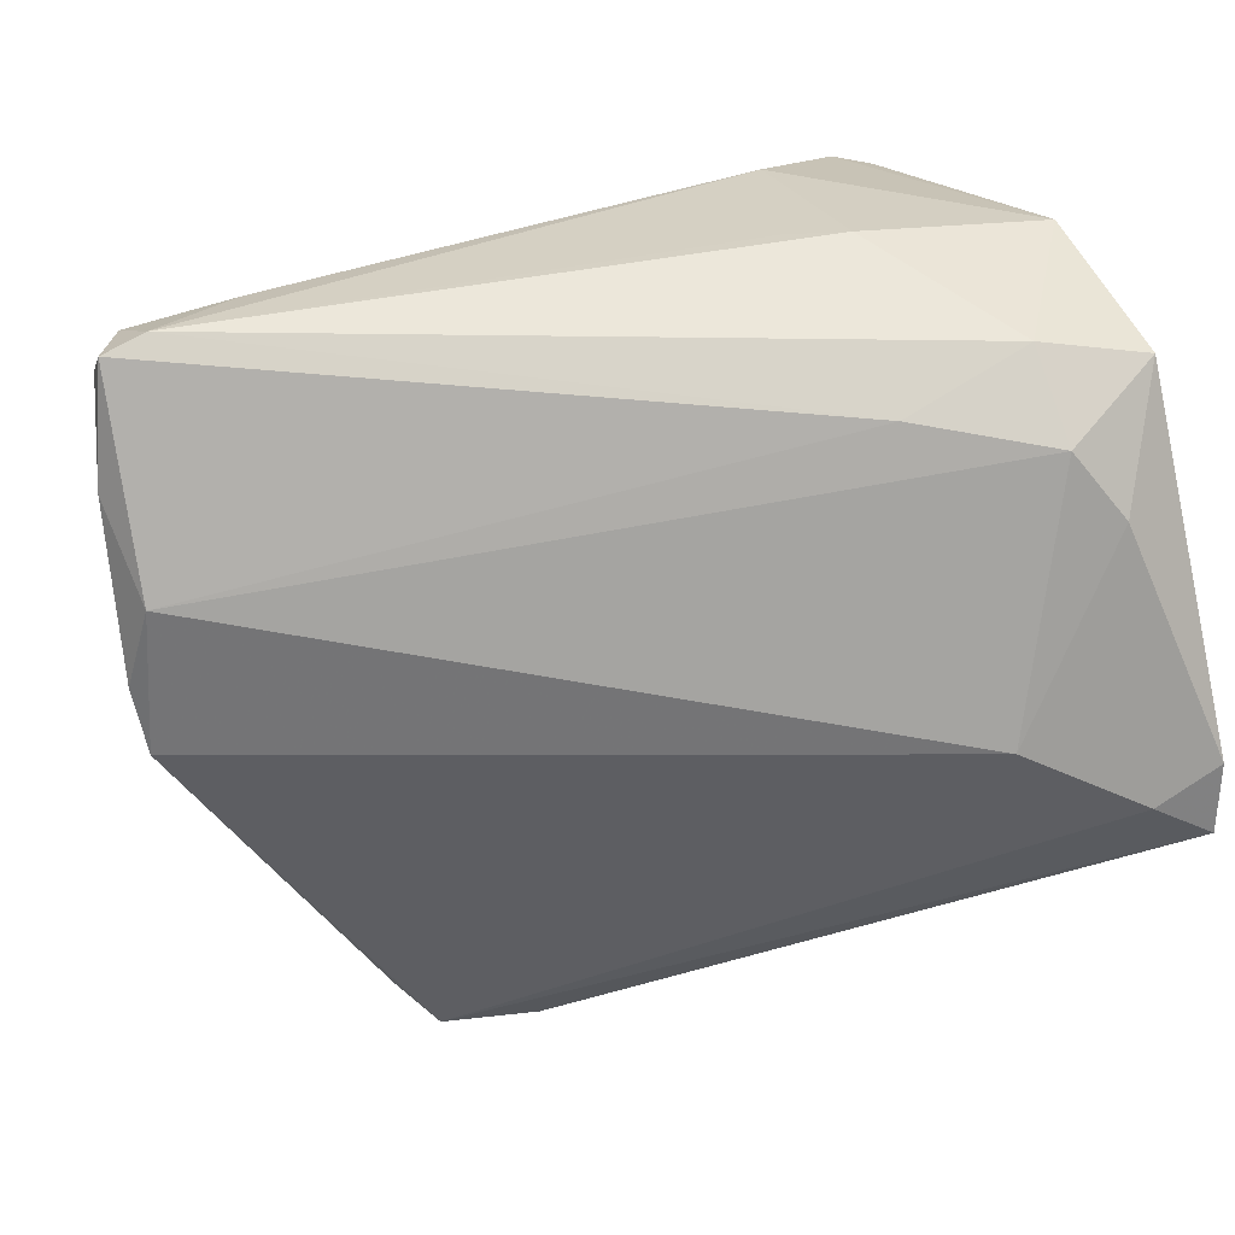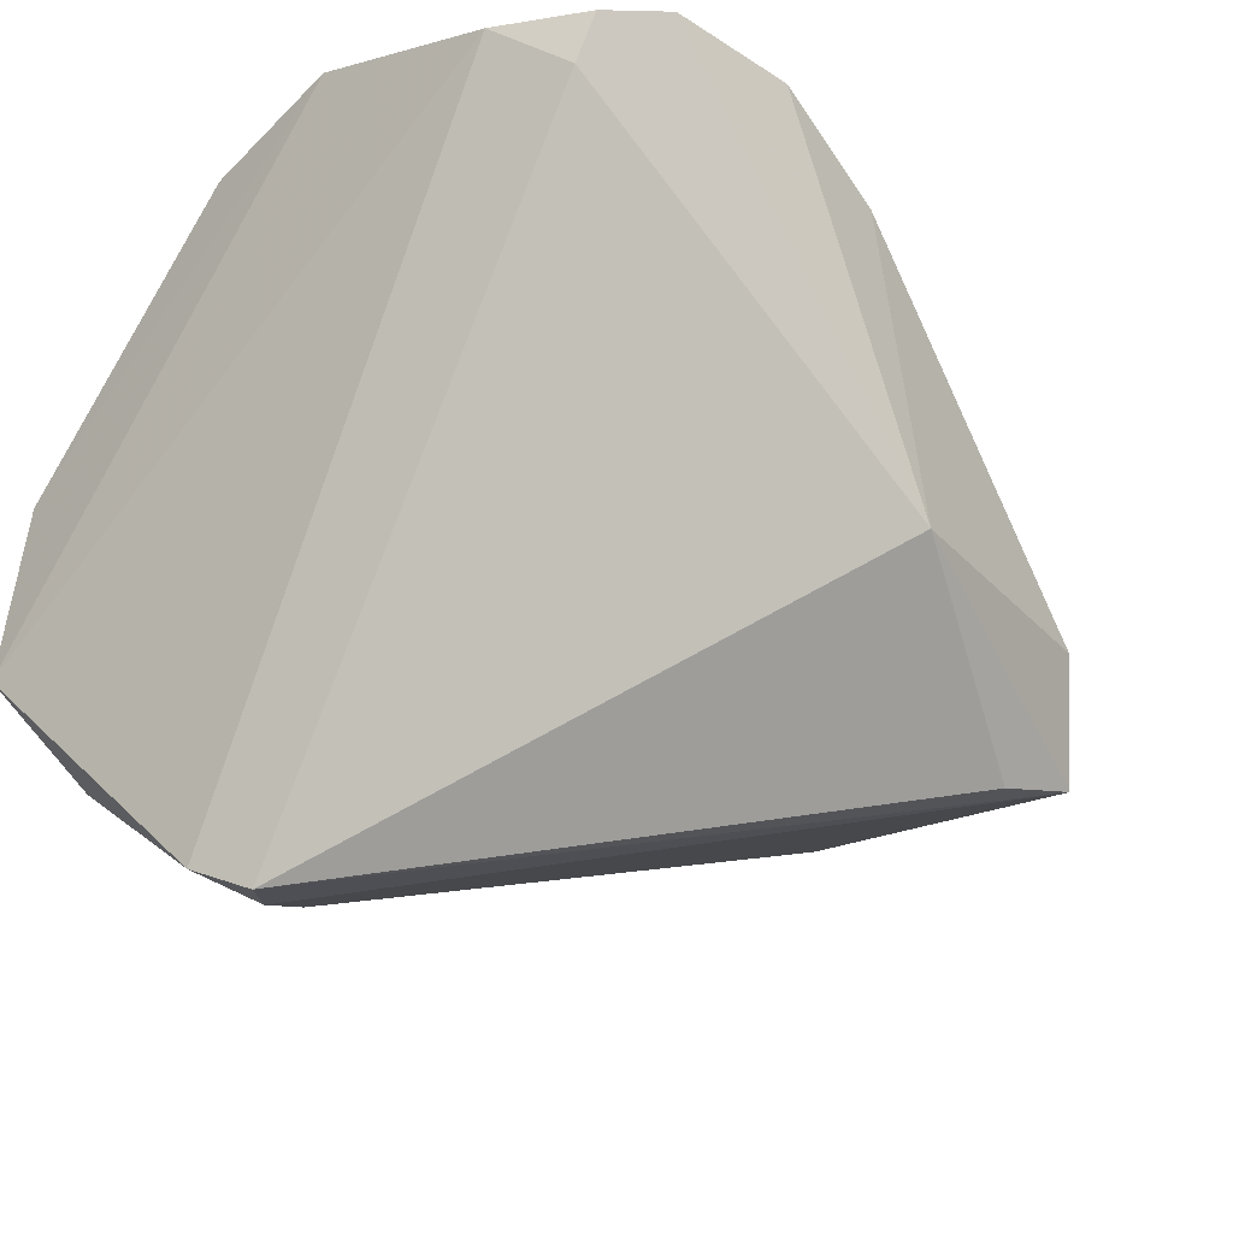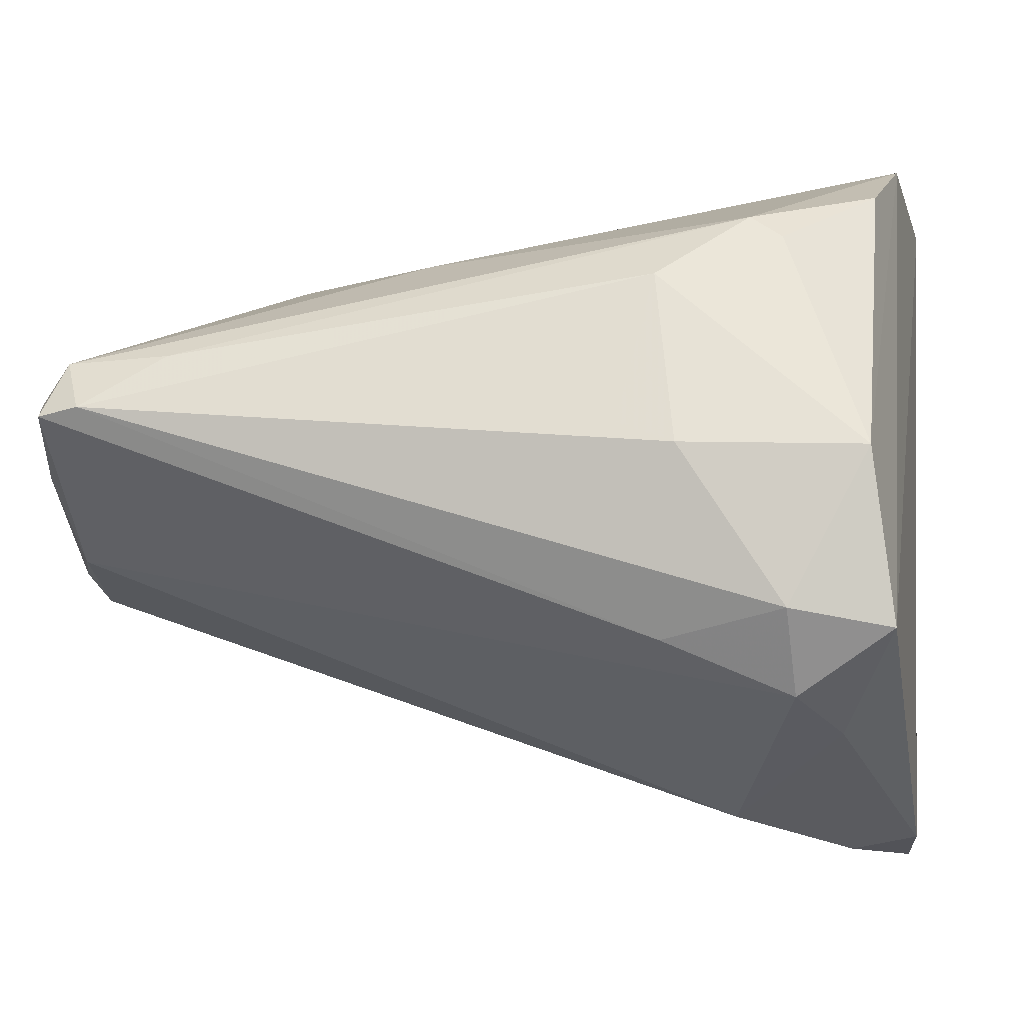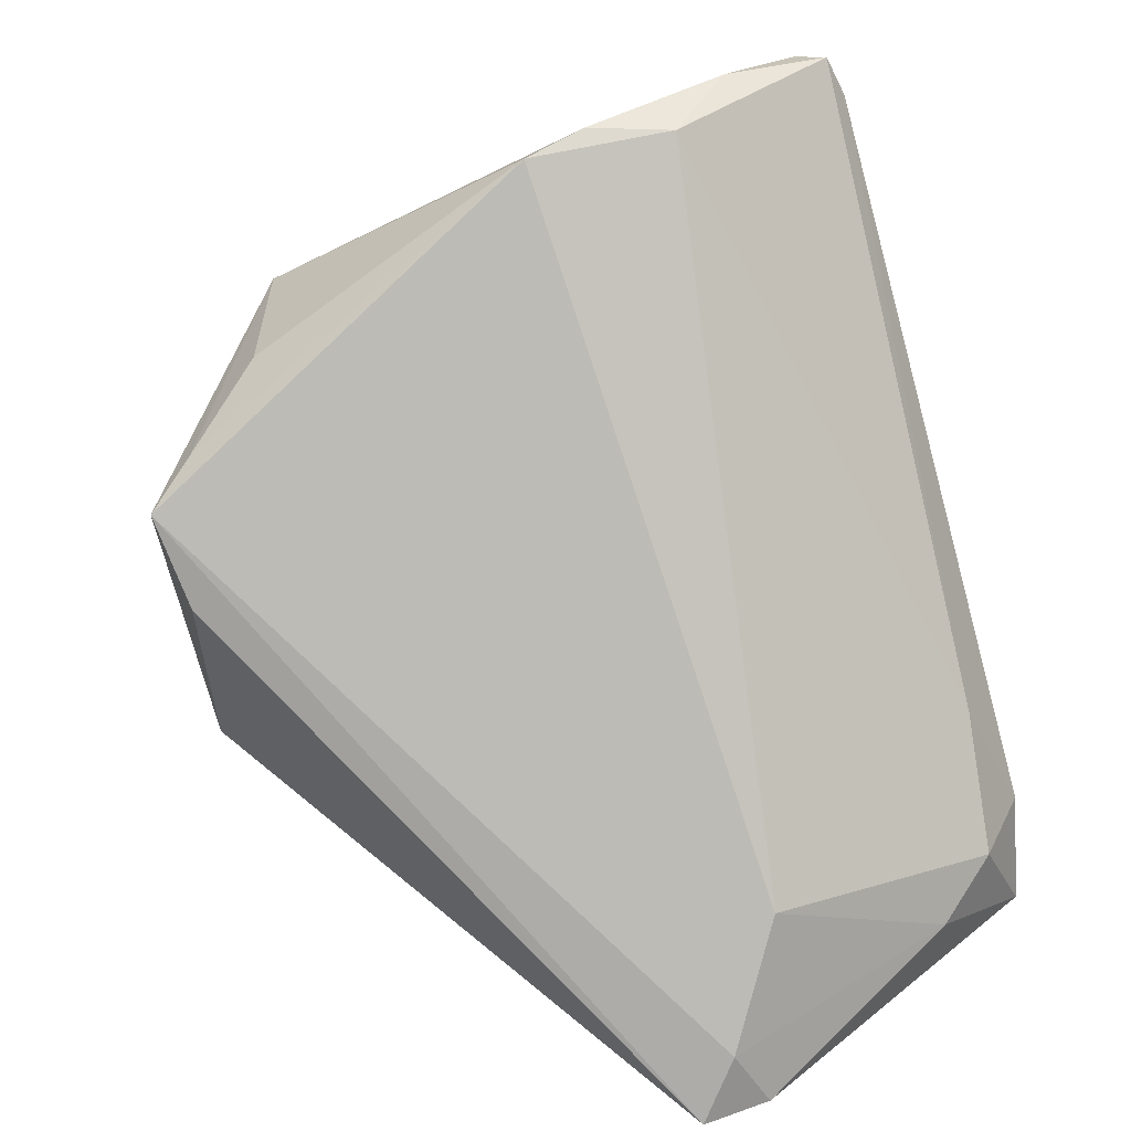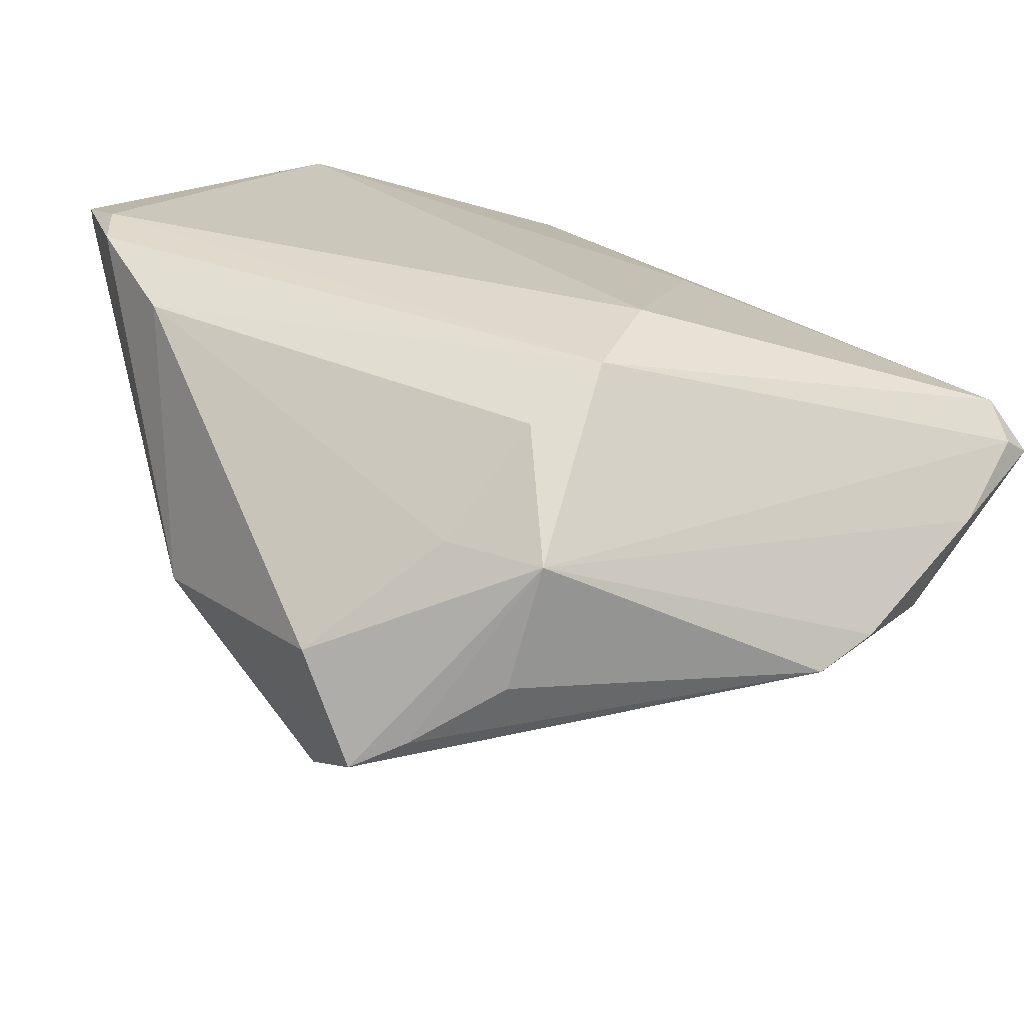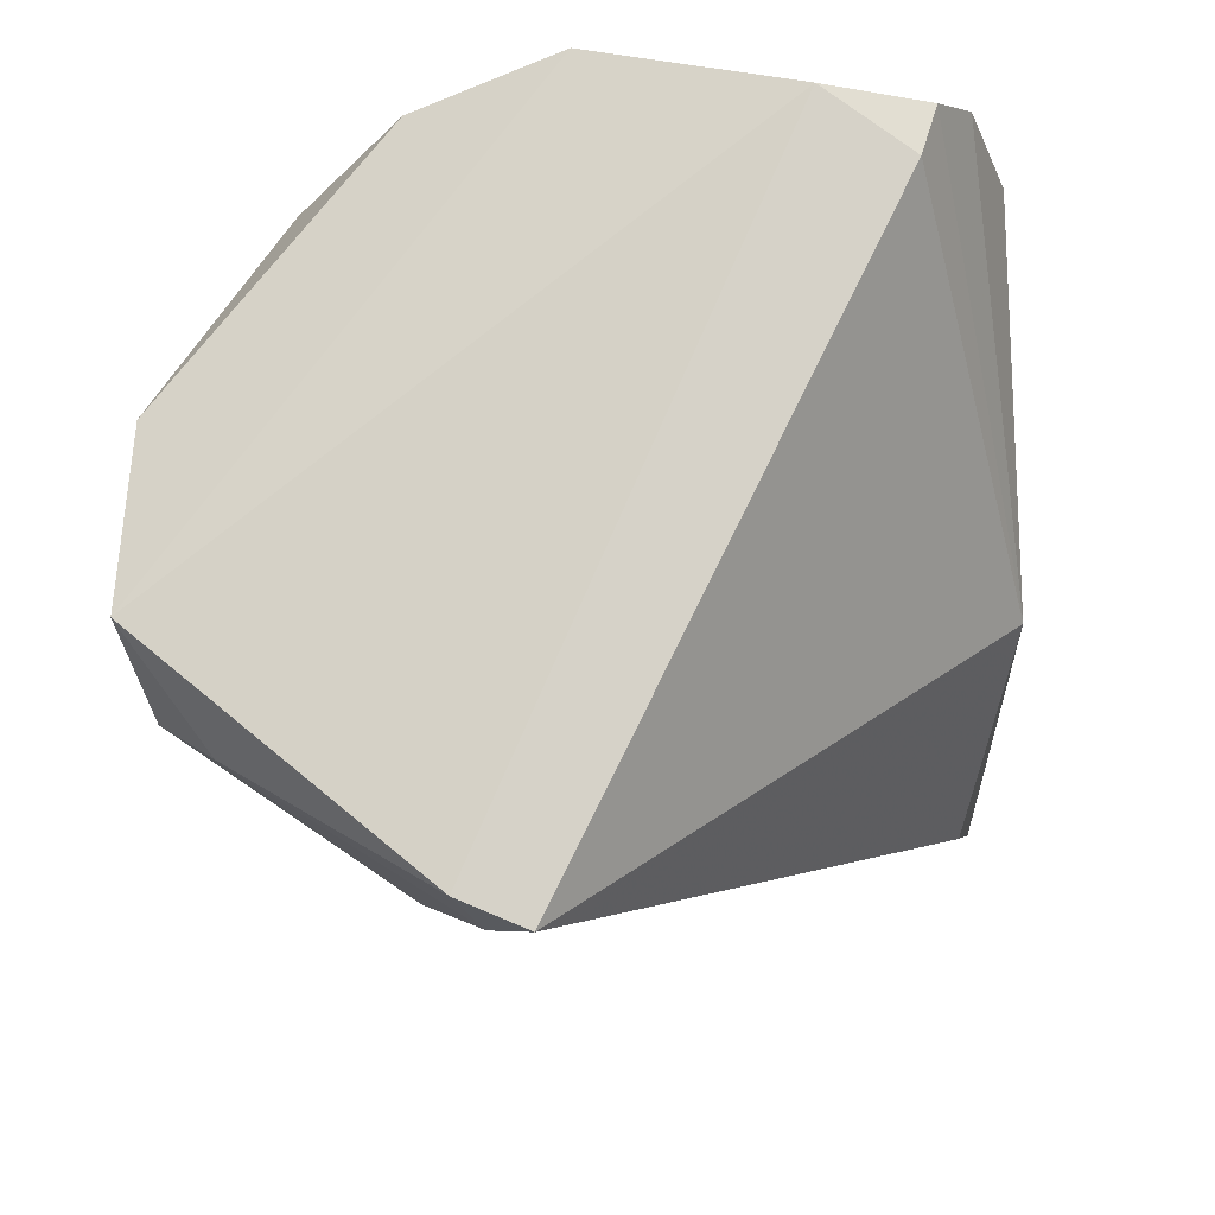
<metadata>
{"format":"obj","ext":"obj","renderer":"f3d","projection":"perspective","resolution":1024,"background":"white","views":[{"elev":53.0,"azim":165.3,"up":"+Y"},{"elev":-22.8,"azim":-52.3,"up":"+Z"},{"elev":-0.4,"azim":-170.3,"up":"+Z"},{"elev":-67.0,"azim":105.1,"up":"+Z"},{"elev":10.9,"azim":56.8,"up":"+Z"},{"elev":-14.7,"azim":-85.0,"up":"+Z"}]}
</metadata>
<code>
v -0.04548 0.03961 0.006941
v 0.047 0.02462 -0.006048
v -0.03745 0.03844 -0.02015
v -0.02757 -0.04156 0.03441
v -0.02486 0.04307 0.007178
v -0.03672 0.04307 -0.01042
v -0.0455 0.0154 0.03636
v 0.02526 -0.03809 -0.02055
v -0.01397 -0.0418 0.02709
v 0.04914 0.03088 0.003712
v -0.03253 -0.03856 0.03686
v -0.007707 -0.04307 -0.004727
v 0.0417 0.04307 0.01142
v 0.03243 -0.01884 0.01699
v 0.04943 0.008941 -0.01117
v -0.05011 -0.02344 0.03601
v -0.05011 0.009234 -0.0385
v -0.02931 0.01489 -0.03591
v -0.01843 0.0423 0.009229
v 0.03292 -0.009629 0.02316
v -0.02174 0.03415 0.02605
v -0.04254 0.007005 -0.04039
v 0.04715 0.03867 0.01195
v -0.02289 0.04007 -0.0141
v 0.04027 -0.02238 0.002778
v 0.05011 0.01554 -0.007635
v -0.04815 0.04053 -0.01256
v 0.021 -0.04133 -0.007698
v 0.01468 -0.03672 -0.02279
v -0.04229 0.03191 -0.02455
v 0.02998 -0.02846 0.004608
v -0.03545 0.02725 0.03067
v -0.04874 -0.03296 0.02905
v -0.04026 -0.03806 0.03701
v 0.02622 0.0005485 0.02779
v -0.04778 -0.0007076 0.04155
v -0.04768 -0.03461 0.03462
v 0.03628 -0.02433 -0.01118
v -0.04914 0.001934 -0.04155
v 0.02939 -0.03294 -0.01761
v 0.0324 0.03926 0.01721
v 0.04651 0.04208 0.01039
v 0.04413 0.03857 0.01647
v 0.006106 0.02195 0.02849
v -0.03177 0.02707 0.03294
f 16 27 17
f 43 44 35
f 34 12 4
f 39 22 8
f 17 22 39
f 19 5 21
f 6 5 13
f 5 19 13
f 13 19 21
f 13 43 42
f 6 27 1
f 1 5 6
f 21 5 1
f 3 27 6
f 26 25 15
f 15 2 26
f 42 43 23
f 34 4 11
f 20 43 35
f 35 11 20
f 20 11 4
f 20 23 43
f 25 23 20
f 8 25 28
f 28 12 8
f 8 12 29
f 29 39 8
f 12 39 29
f 37 12 34
f 34 16 37
f 33 16 17
f 17 39 33
f 33 37 16
f 33 39 12
f 12 37 33
f 41 13 21
f 43 13 41
f 27 16 36
f 36 1 27
f 36 16 34
f 34 11 36
f 36 11 35
f 35 44 36
f 24 3 6
f 6 13 24
f 24 13 42
f 42 2 24
f 2 3 24
f 18 3 2
f 2 15 18
f 8 22 18
f 18 15 8
f 17 27 30
f 27 3 30
f 30 22 17
f 30 18 22
f 3 18 30
f 38 15 25
f 42 23 10
f 26 2 10
f 10 2 42
f 10 25 26
f 10 23 25
f 25 20 14
f 44 43 45
f 21 1 45
f 1 32 45
f 45 36 44
f 45 41 21
f 43 41 45
f 7 32 1
f 1 36 7
f 7 45 32
f 36 45 7
f 40 25 8
f 40 38 25
f 8 15 40
f 15 38 40
f 9 20 4
f 9 14 20
f 9 4 12
f 12 28 9
f 31 9 28
f 14 9 31
f 31 28 25
f 25 14 31

</code>
